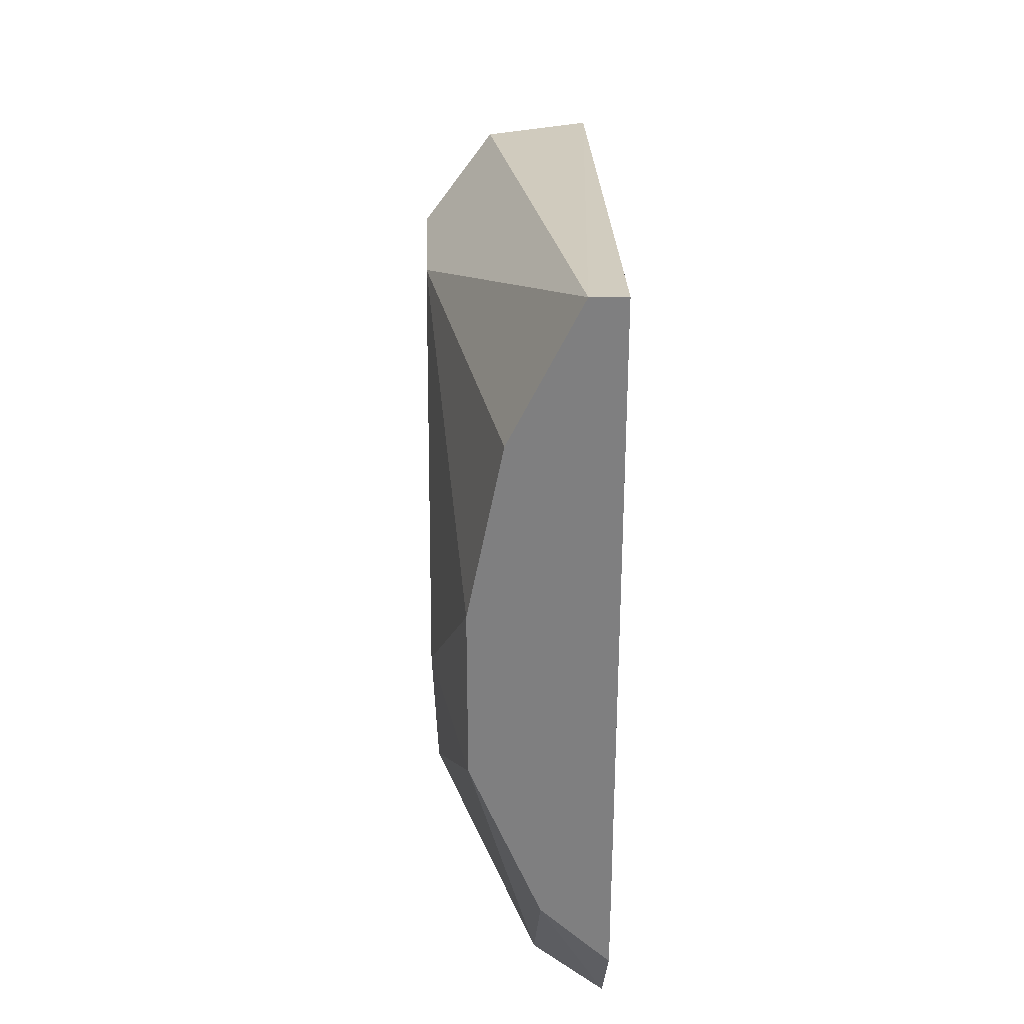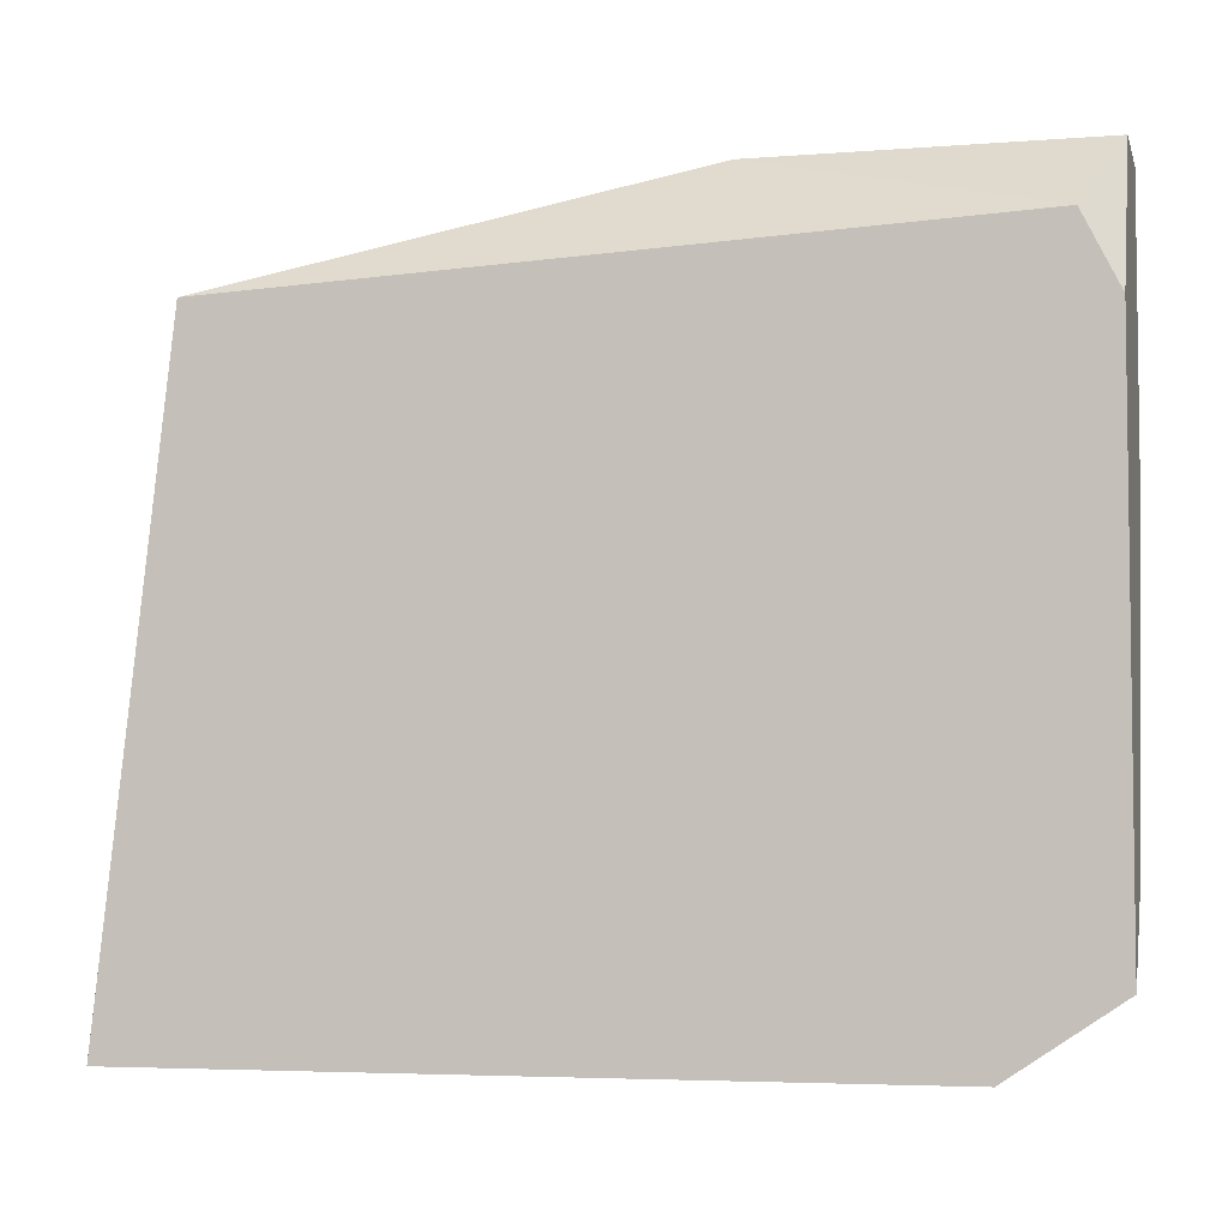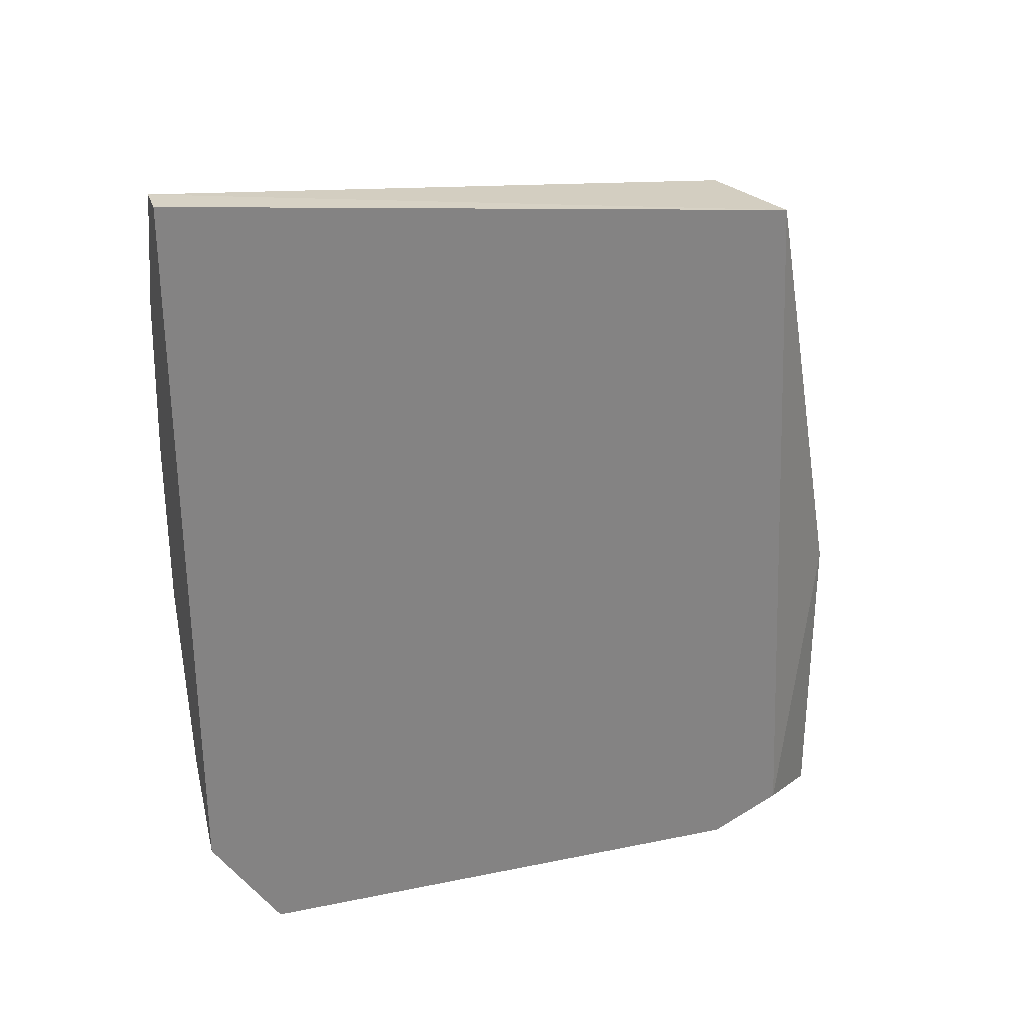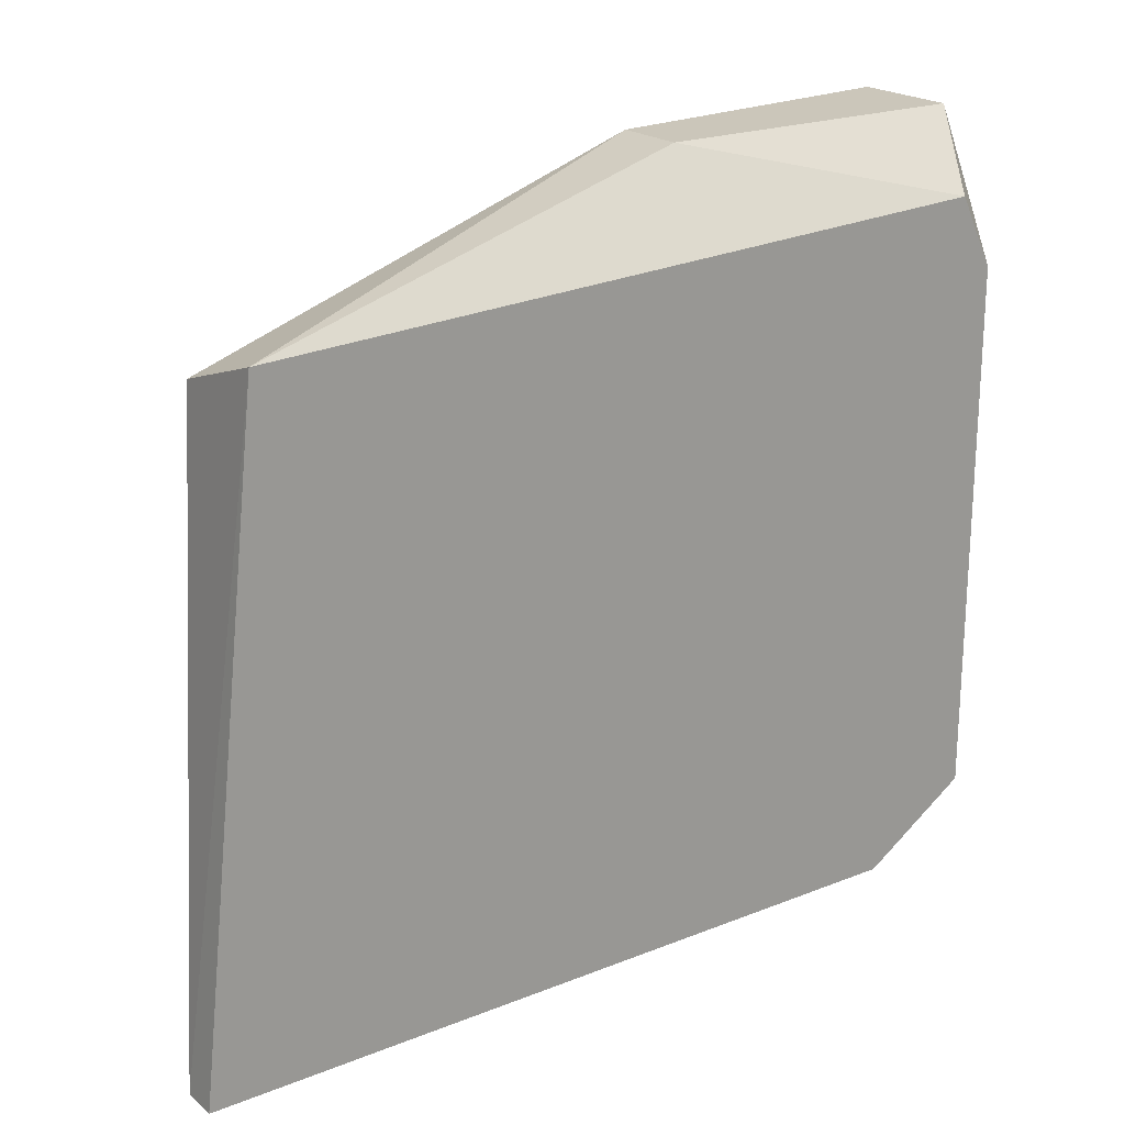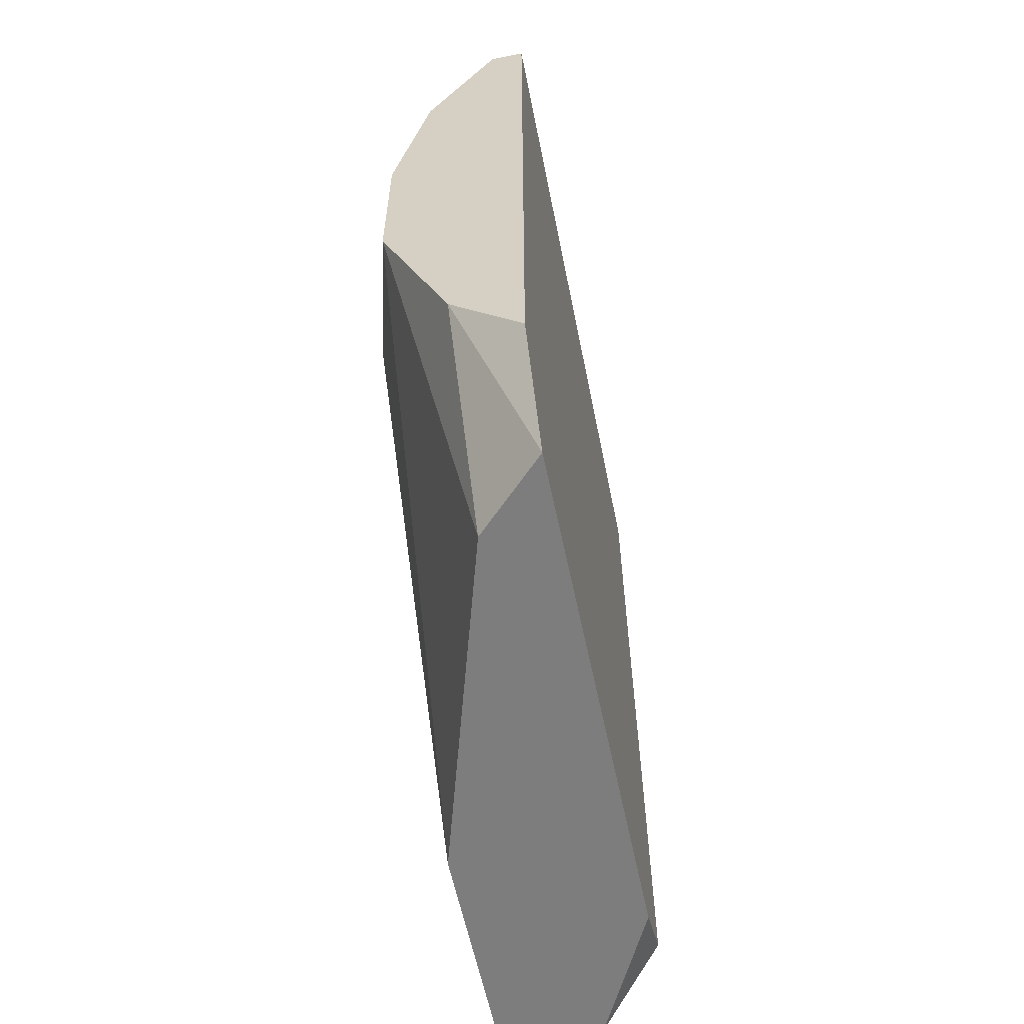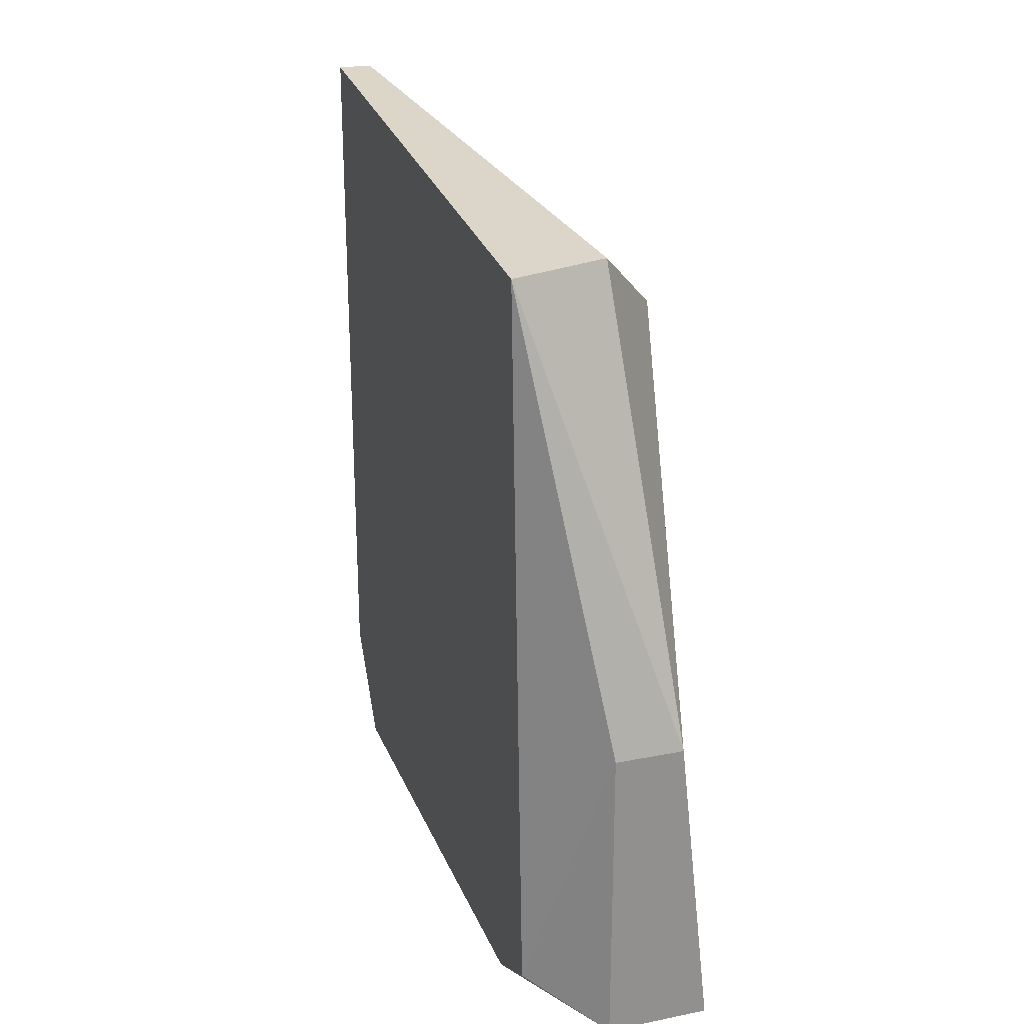
<metadata>
{"format":"obj","ext":"obj","renderer":"f3d","projection":"perspective","resolution":1024,"background":"white","views":[{"elev":30.3,"azim":178.3,"up":"+Y"},{"elev":-4.7,"azim":-75.9,"up":"+Z"},{"elev":28.6,"azim":-107.0,"up":"+Y"},{"elev":21.1,"azim":-125.3,"up":"+Z"},{"elev":-59.1,"azim":-168.3,"up":"+Y"},{"elev":23.8,"azim":-18.3,"up":"+Y"}]}
</metadata>
<code>
v 0.01166 0.005211 0.005397
v 0.01166 0.000217 0.0229
v 0.01166 0.001049 0.005397
v 0.009163 0.01271 0.005397
v 0.008329 0.01271 0.005397
v 0.008329 -0.006453 0.02123
v 0.008329 -0.007285 0.01956
v 0.008329 -0.007285 0.007063
v 0.008329 0.01104 0.02039
v 0.008329 -0.004783 0.005397
v 0.009996 -0.007285 0.00873
v 0.009996 -0.007285 0.0229
v 0.009996 -0.003119 0.005397
v 0.009996 0.000217 0.0229
v 0.01083 0.01104 0.01956
v 0.01083 0.009379 0.005397
v 0.01249 -0.007285 0.0229
v 0.01249 -0.007285 0.01706
v 0.01249 0.001883 0.00873
v 0.01249 0.009379 0.0179
v 0.01249 0.009379 0.01456
f 4 21 16
f 14 2 9
f 5 7 9
f 7 5 8
f 18 7 8
f 13 5 1
f 2 14 17
f 7 18 17
f 18 21 17
f 9 2 15
f 21 18 19
f 1 21 19
f 2 17 20
f 17 21 20
f 15 2 20
f 14 9 6
f 9 7 6
f 5 9 4
f 1 5 4
f 9 15 4
f 20 21 4
f 15 20 4
f 13 1 3
f 19 18 3
f 1 19 3
f 8 13 11
f 18 8 11
f 13 3 11
f 3 18 11
f 5 13 10
f 13 8 10
f 8 5 10
f 17 14 12
f 7 17 12
f 14 6 12
f 6 7 12
f 21 1 16
f 1 4 16

</code>
